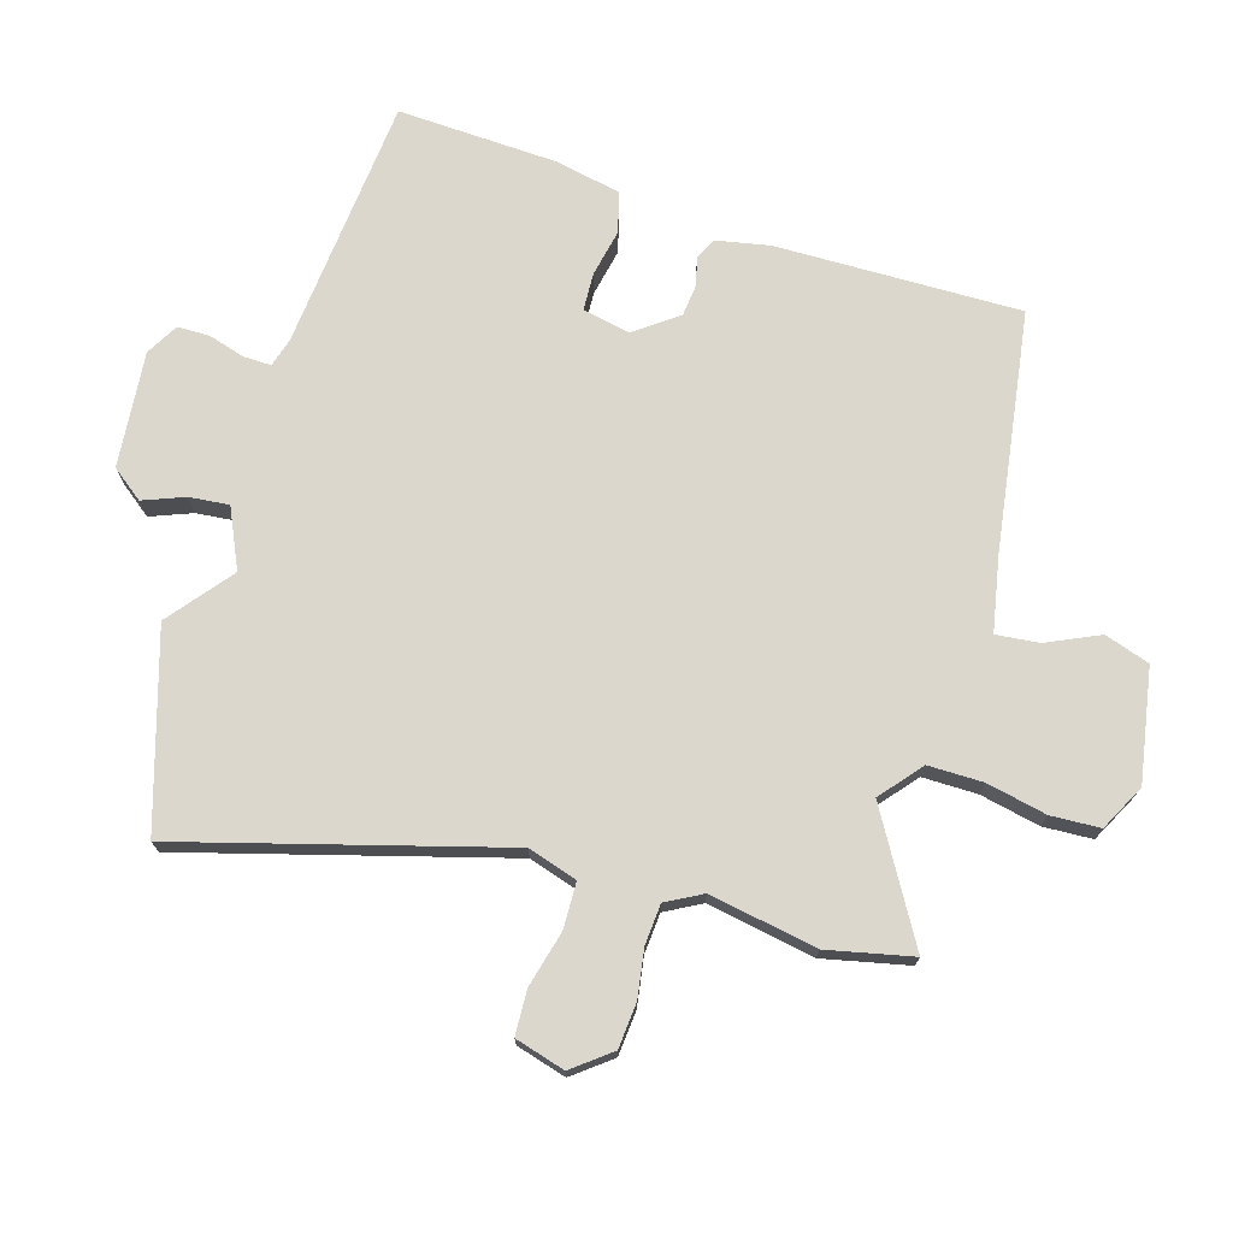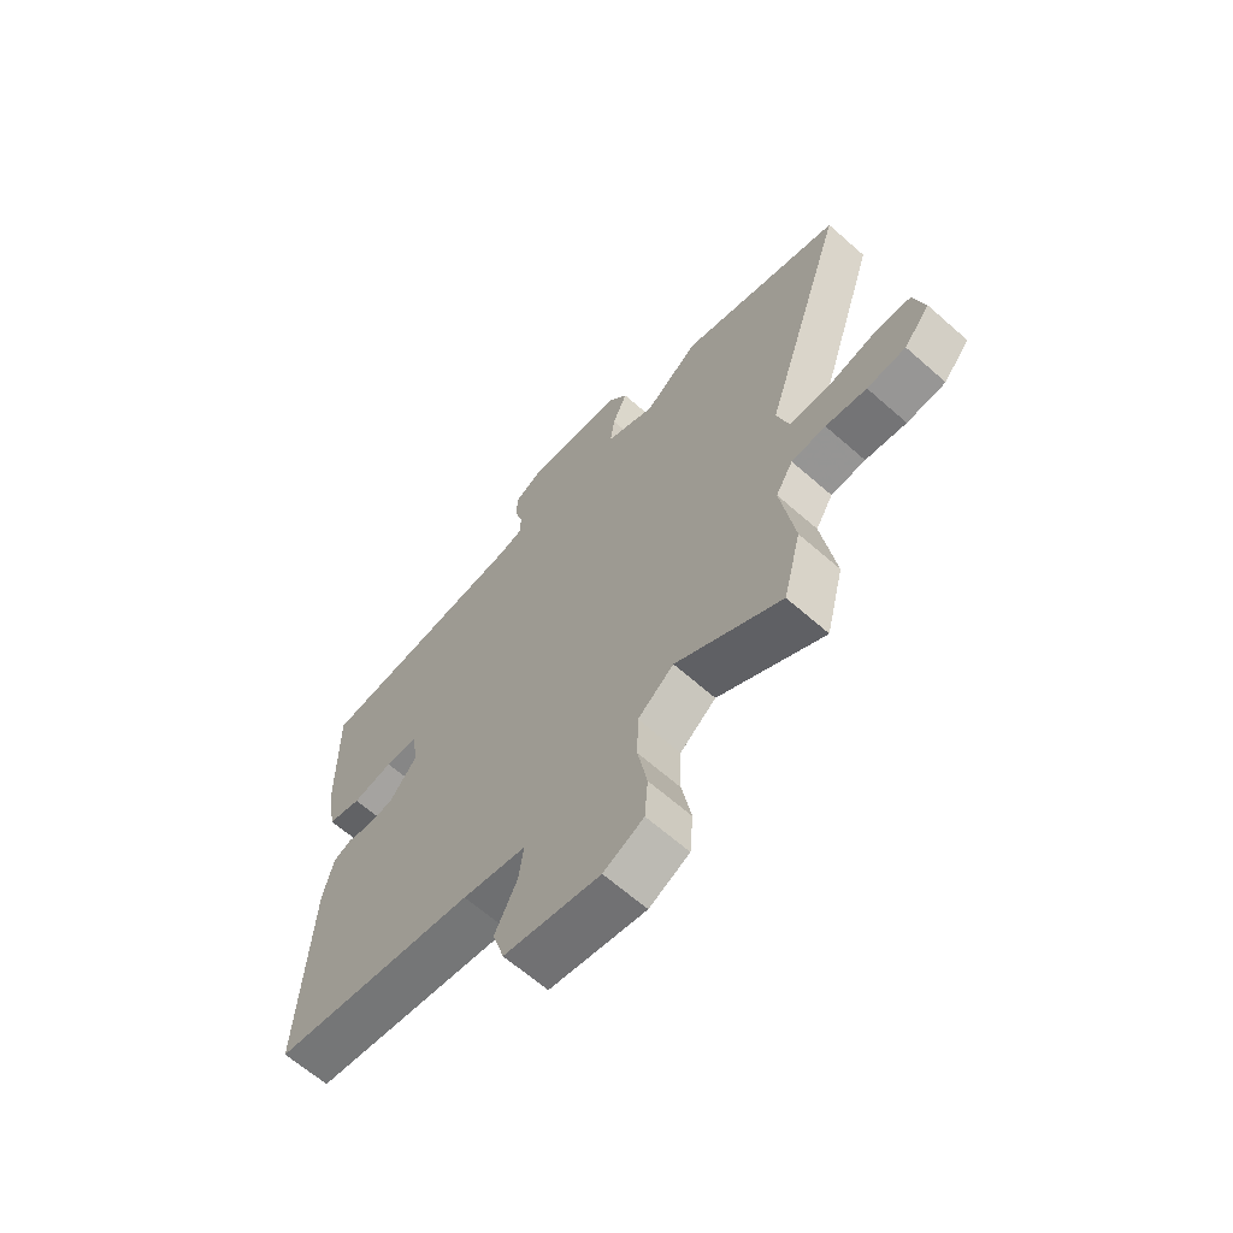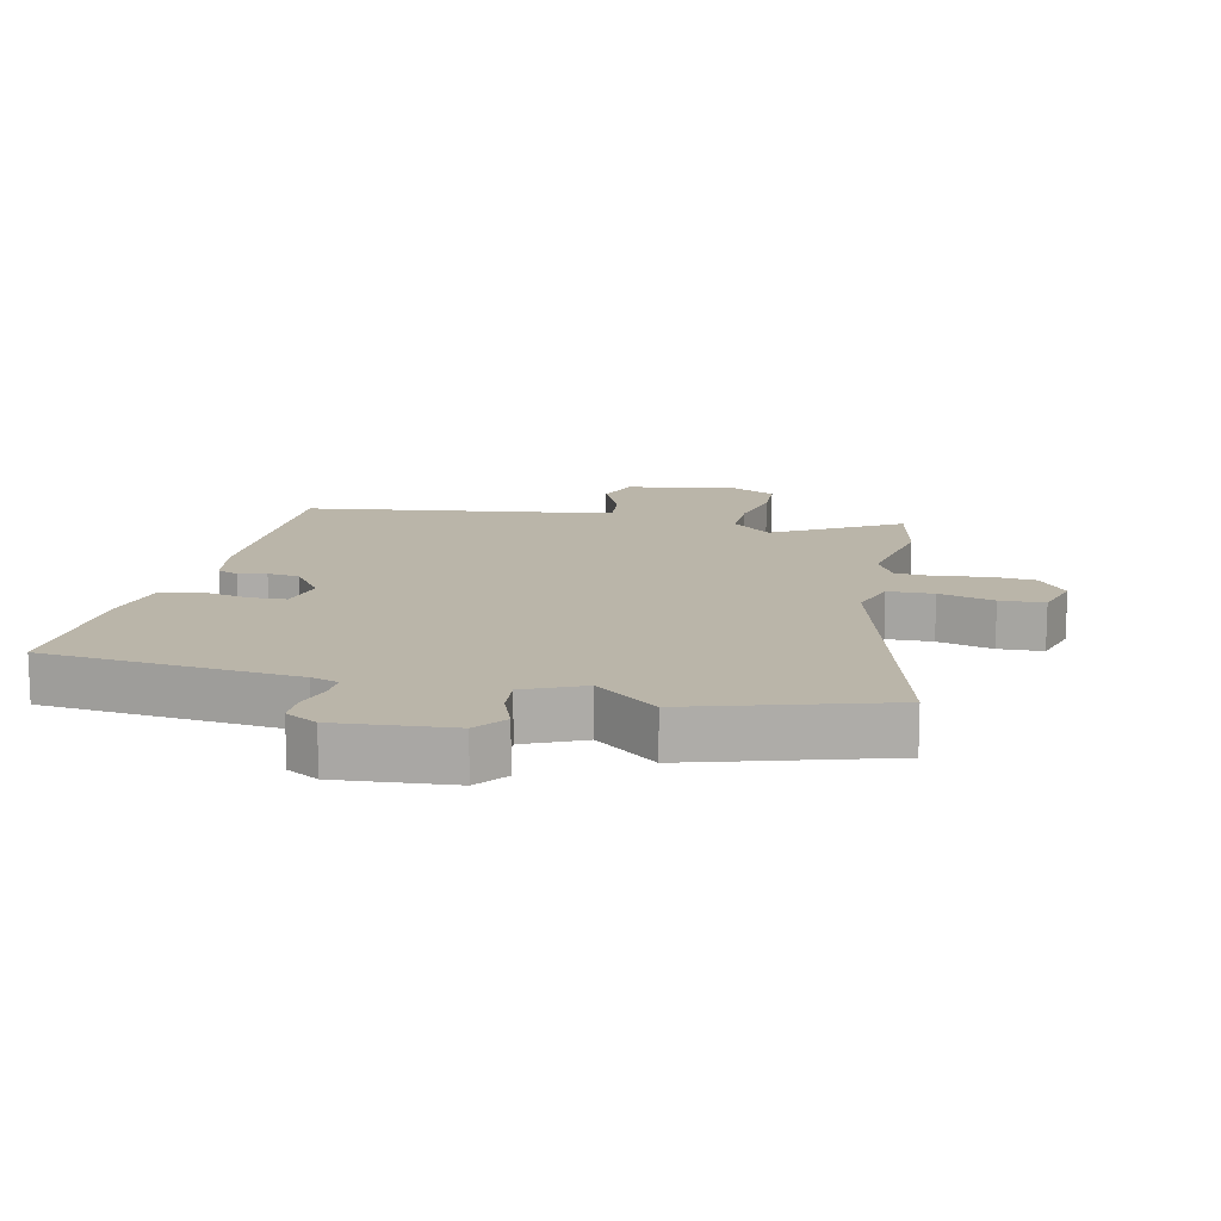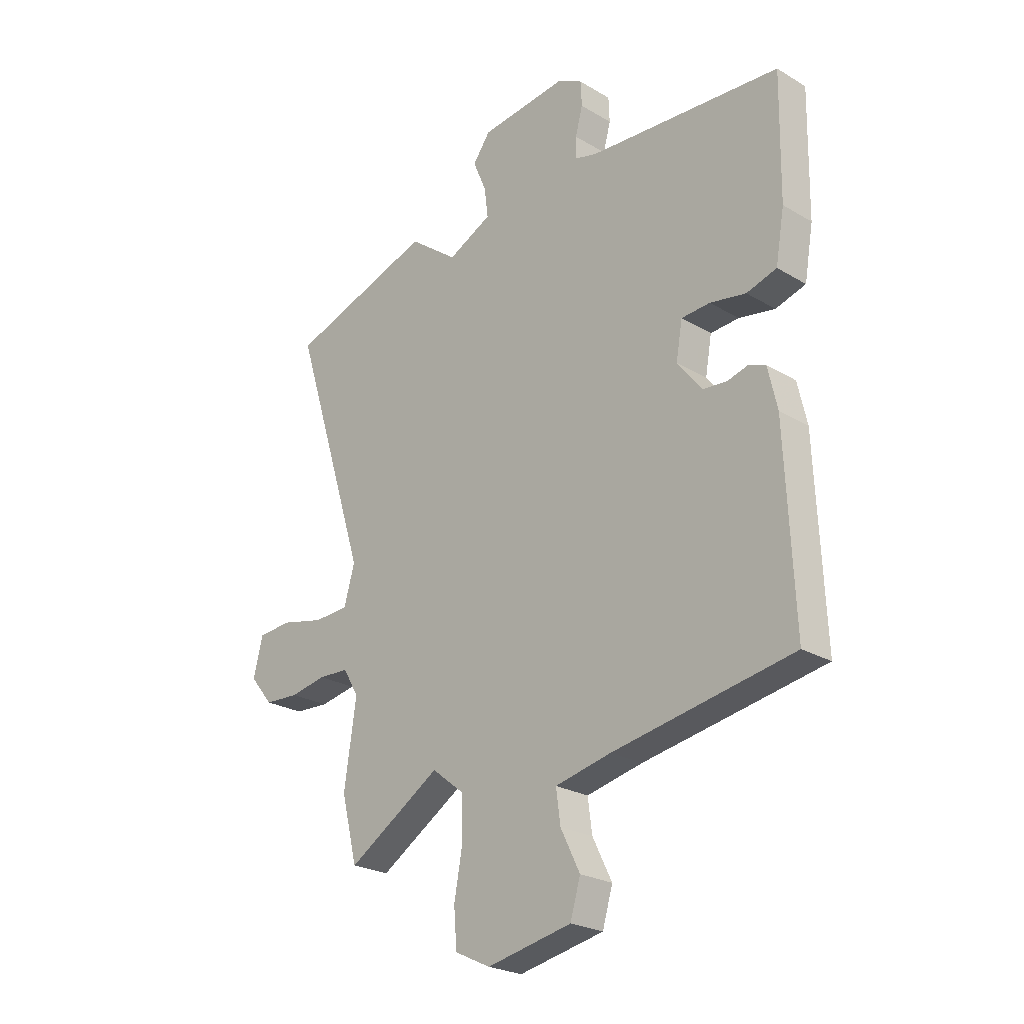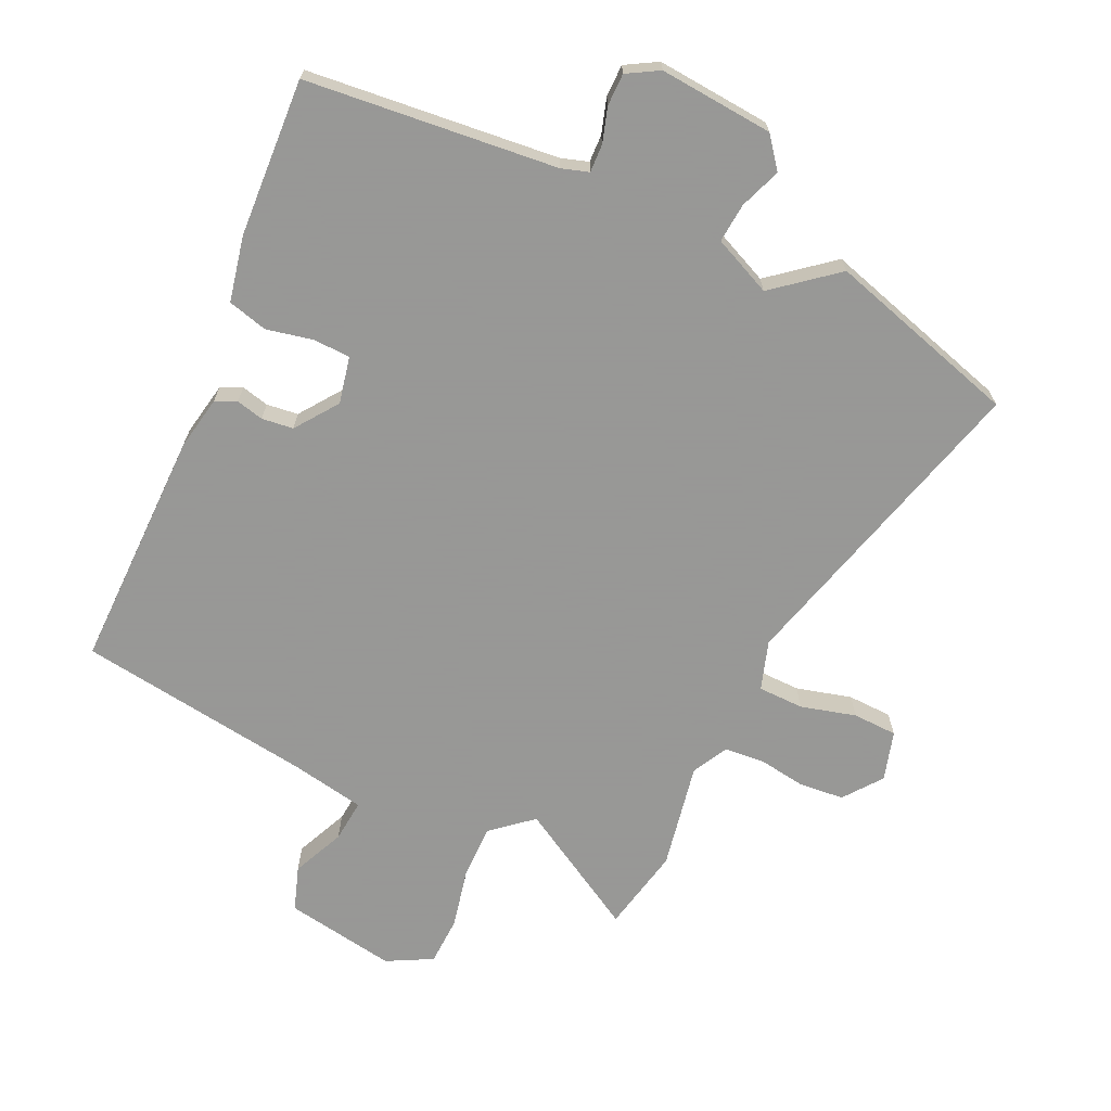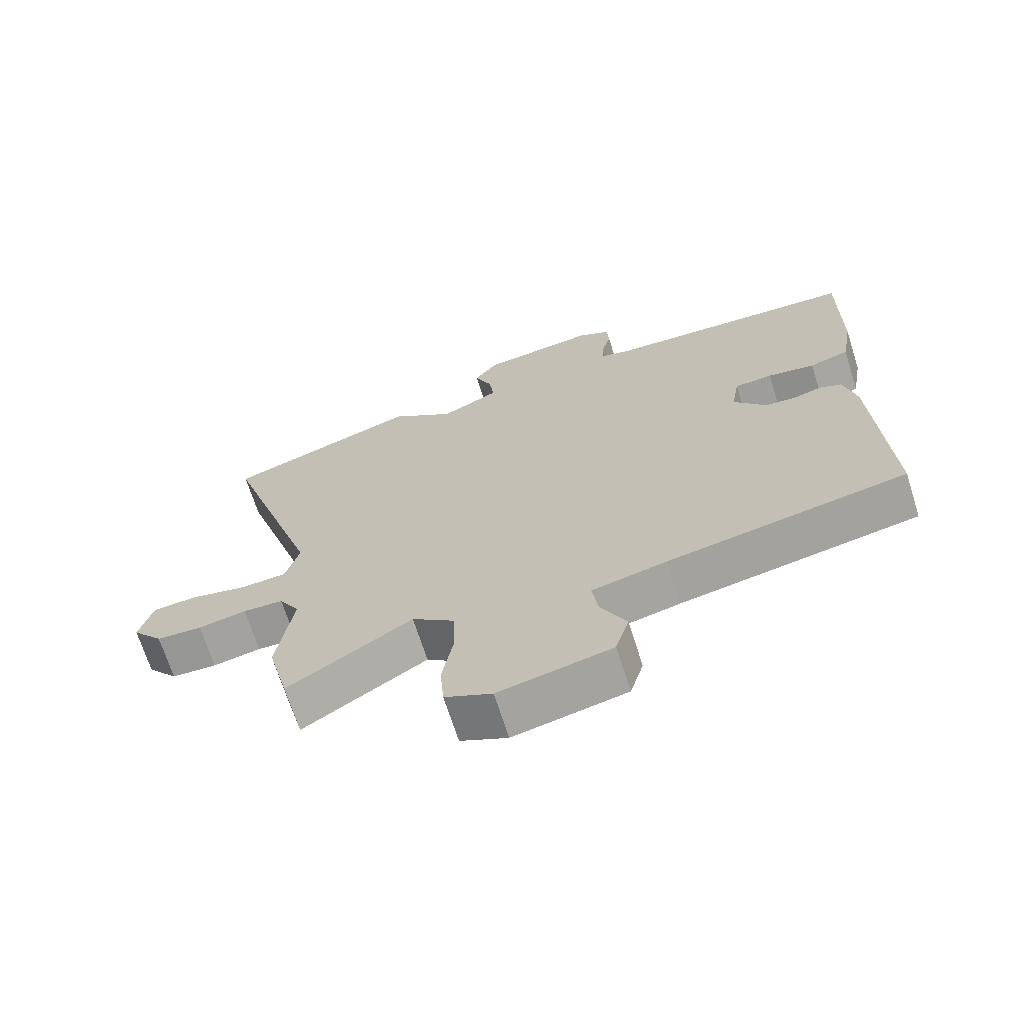
<metadata>
{"format":"obj","ext":"obj","renderer":"f3d","projection":"perspective","resolution":1024,"background":"white","views":[{"elev":73.0,"azim":108.4,"up":"+Y"},{"elev":-65.2,"azim":48.5,"up":"+Z"},{"elev":13.6,"azim":14.7,"up":"+Y"},{"elev":-24.2,"azim":-134.4,"up":"+Z"},{"elev":-68.4,"azim":-22.8,"up":"+Y"},{"elev":-69.2,"azim":-162.4,"up":"+Z"}]}
</metadata>
<code>
v -0.498 0.07 0.501
v -0.1 0.07 0.526
v -0.056 0.07 0.538
v -0.056 0.07 0.582
v -0.071 0.07 0.638
v -0.069 0.07 0.689
v -0.018 0.07 0.716
v 0.162 0.07 0.694
v 0.198 0.07 0.644
v 0.171 0.07 0.58
v 0.163 0.07 0.518
v 0.254 0.07 0.473
v 0.355 0.07 0.549
v 0.655 0.07 0.448
v 0.5 0.07 -0.046
v 0.522 0.07 -0.124
v 0.594 0.07 -0.128
v 0.682 0.07 -0.108
v 0.752 0.07 -0.113
v 0.772 0.07 -0.192
v 0.724 0.07 -0.25
v 0.653 0.07 -0.254
v 0.578 0.07 -0.24
v 0.515 0.07 -0.243
v 0.483 0.07 -0.298
v 0.508 0.07 -0.467
v 0.475 0.07 -0.599
v 0.282 0.07 -0.478
v 0.216 0.07 -0.53
v 0.214 0.07 -0.616
v 0.231 0.07 -0.71
v 0.225 0.07 -0.787
v 0.152 0.07 -0.822
v -0.023 0.07 -0.786
v -0.044 0.07 -0.715
v -0.004 0.07 -0.634
v 0.005 0.07 -0.567
v -0.111 0.07 -0.541
v -0.482 0.07 -0.475
v -0.465 0.07 -0.093
v -0.446 0.07 -0.009
v -0.412 0.07 0.005
v -0.369 0.07 -0.007
v -0.319 0.07 -0.003
v -0.268 0.07 0.062
v -0.281 0.07 0.137
v -0.34 0.07 0.141
v -0.414 0.07 0.128
v -0.476 0.07 0.147
v -0.494 0.07 0.251
v -0.498 0 0.501
v -0.1 0 0.526
v -0.056 0 0.538
v -0.056 0 0.582
v -0.071 0 0.638
v -0.069 0 0.689
v -0.018 0 0.716
v 0.162 0 0.694
v 0.198 0 0.644
v 0.171 0 0.58
v 0.163 0 0.518
v 0.254 0 0.473
v 0.355 0 0.549
v 0.655 0 0.448
v 0.5 0 -0.046
v 0.522 0 -0.124
v 0.594 0 -0.128
v 0.682 0 -0.108
v 0.752 0 -0.113
v 0.772 0 -0.192
v 0.724 0 -0.25
v 0.653 0 -0.254
v 0.578 0 -0.24
v 0.515 0 -0.243
v 0.483 0 -0.298
v 0.508 0 -0.467
v 0.475 0 -0.599
v 0.282 0 -0.478
v 0.216 0 -0.53
v 0.214 0 -0.616
v 0.231 0 -0.71
v 0.225 0 -0.787
v 0.152 0 -0.822
v -0.023 0 -0.786
v -0.044 0 -0.715
v -0.004 0 -0.634
v 0.005 0 -0.567
v -0.111 0 -0.541
v -0.482 0 -0.475
v -0.465 0 -0.093
v -0.446 0 -0.009
v -0.412 0 0.005
v -0.369 0 -0.007
v -0.319 0 -0.003
v -0.268 0 0.062
v -0.281 0 0.137
v -0.34 0 0.141
v -0.414 0 0.128
v -0.476 0 0.147
v -0.494 0 0.251
f 47 48 49 50
f 46 47 50 1
f 40 41 42 43
f 38 39 40 43
f 37 38 43 44
f 33 34 35 36
f 33 36 37
f 30 31 32 33
f 29 30 33 37
f 28 29 37 44
f 25 26 27 28
f 24 25 28 44
f 20 21 22 23
f 17 18 19 20
f 16 17 20 23
f 12 13 14 15
f 11 12 15 16
f 7 8 9 10
f 7 10 11
f 4 5 6 7
f 3 4 7 11
f 2 3 11 16
f 46 1 2 16
f 23 24 44 45
f 16 23 45 46
f 100 99 98 97
f 51 100 97 96
f 93 92 91 90
f 93 90 89 88
f 94 93 88 87
f 86 85 84 83
f 87 86 83
f 83 82 81 80
f 87 83 80 79
f 94 87 79 78
f 78 77 76 75
f 94 78 75 74
f 73 72 71 70
f 70 69 68 67
f 73 70 67 66
f 65 64 63 62
f 66 65 62 61
f 60 59 58 57
f 61 60 57
f 57 56 55 54
f 61 57 54 53
f 66 61 53 52
f 66 52 51 96
f 95 94 74 73
f 96 95 73 66
f 1 51 52 2
f 2 52 53 3
f 3 53 54 4
f 4 54 55 5
f 5 55 56 6
f 6 56 57 7
f 7 57 58 8
f 8 58 59 9
f 9 59 60 10
f 10 60 61 11
f 11 61 62 12
f 12 62 63 13
f 13 63 64 14
f 14 64 65 15
f 15 65 66 16
f 16 66 67 17
f 17 67 68 18
f 18 68 69 19
f 19 69 70 20
f 20 70 71 21
f 21 71 72 22
f 22 72 73 23
f 23 73 74 24
f 24 74 75 25
f 25 75 76 26
f 26 76 77 27
f 27 77 78 28
f 28 78 79 29
f 29 79 80 30
f 30 80 81 31
f 31 81 82 32
f 32 82 83 33
f 33 83 84 34
f 34 84 85 35
f 35 85 86 36
f 36 86 87 37
f 37 87 88 38
f 38 88 89 39
f 39 89 90 40
f 40 90 91 41
f 41 91 92 42
f 42 92 93 43
f 43 93 94 44
f 44 94 95 45
f 45 95 96 46
f 46 96 97 47
f 47 97 98 48
f 48 98 99 49
f 49 99 100 50
f 50 100 51 1

</code>
